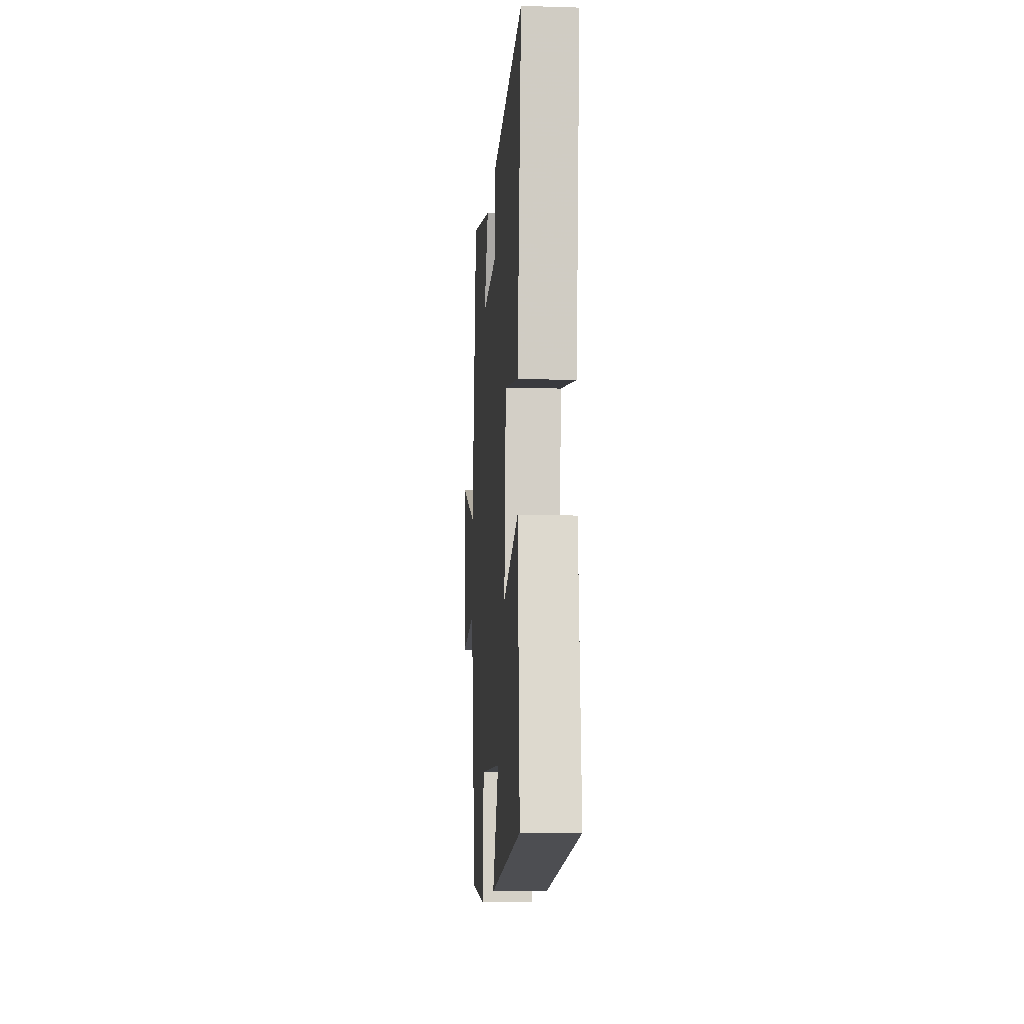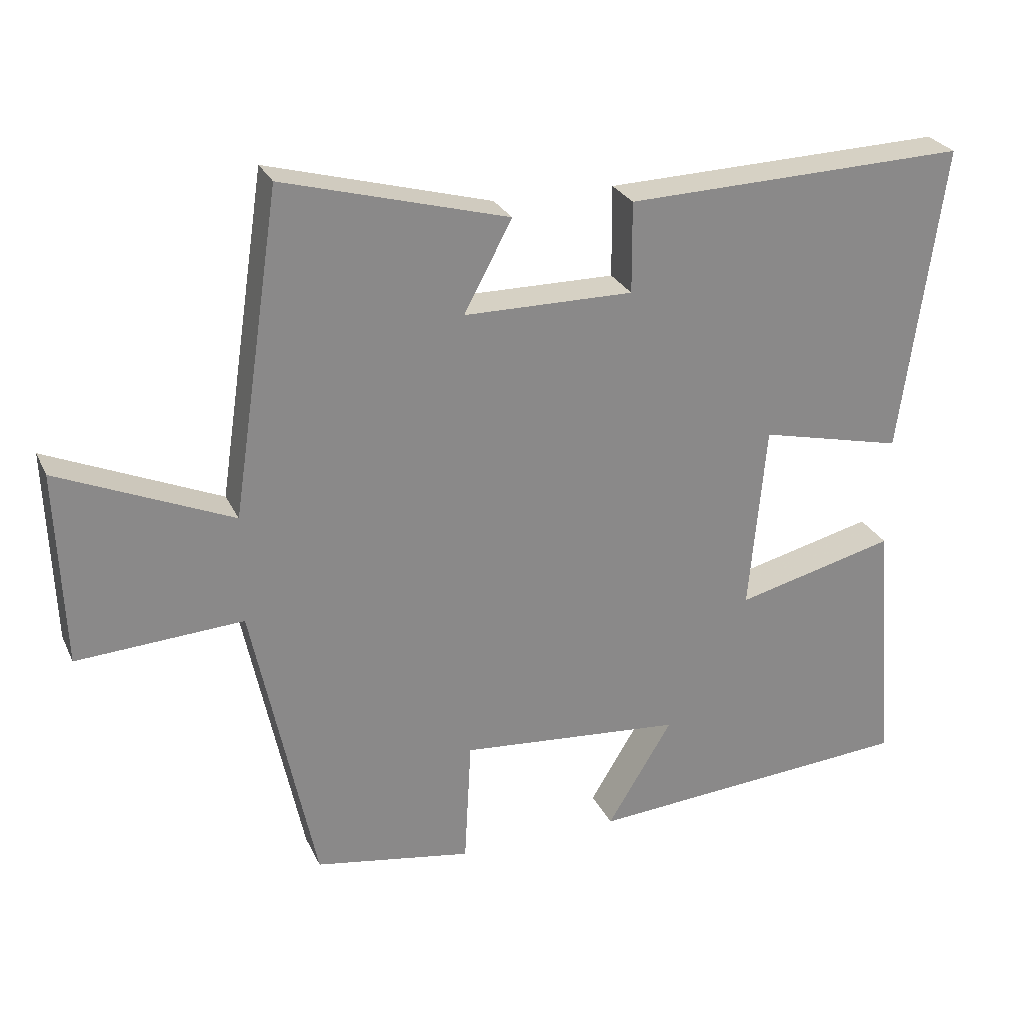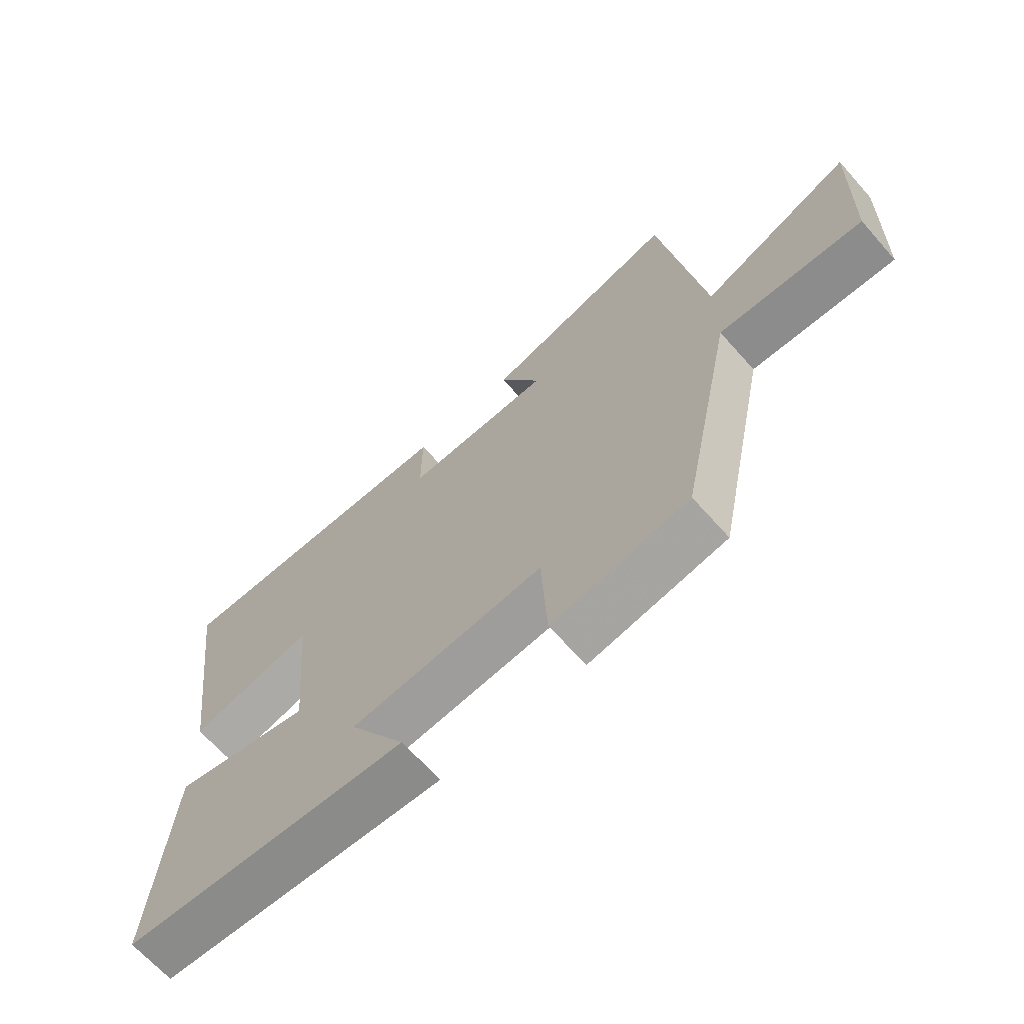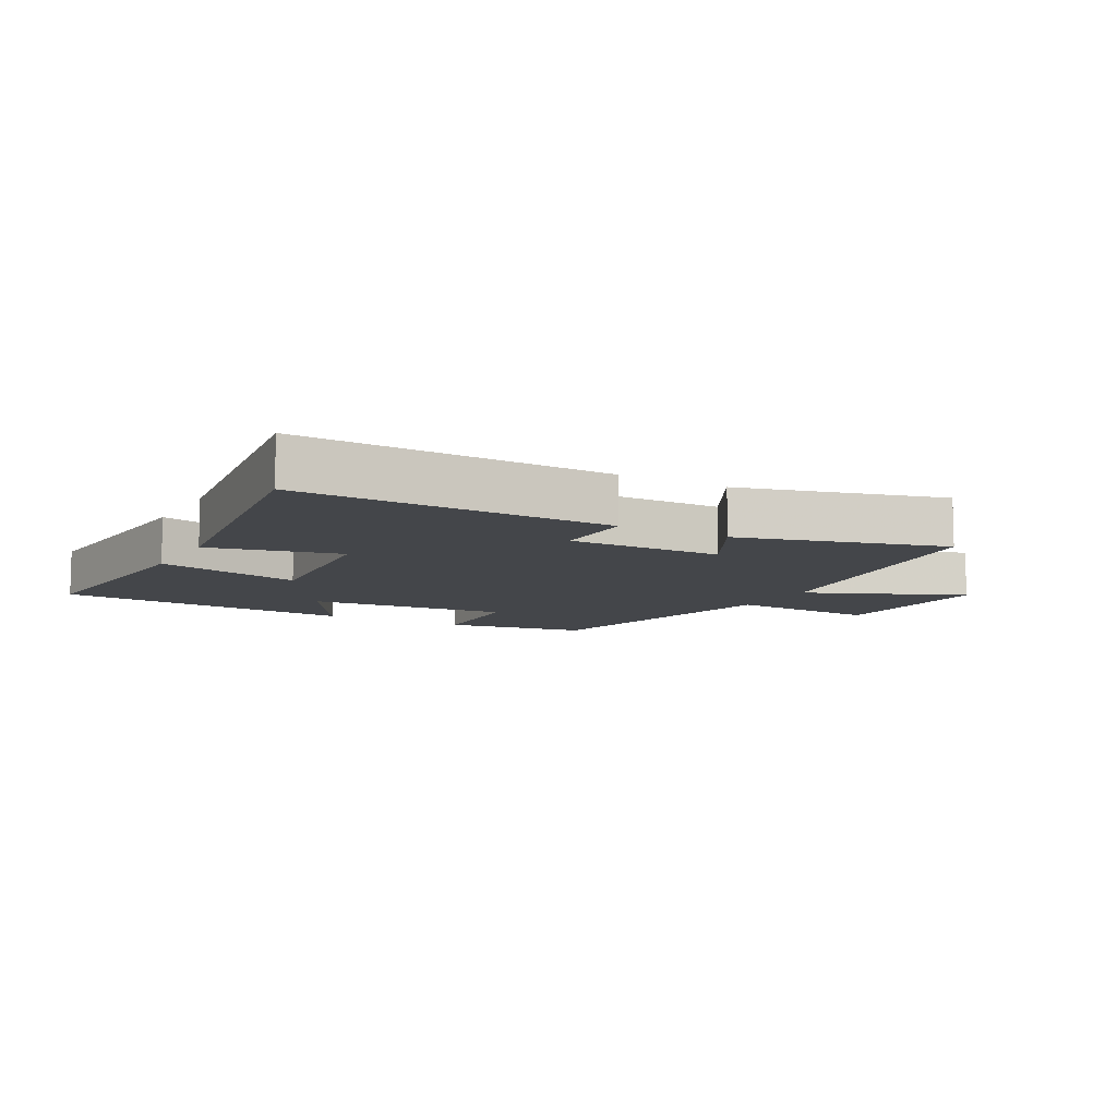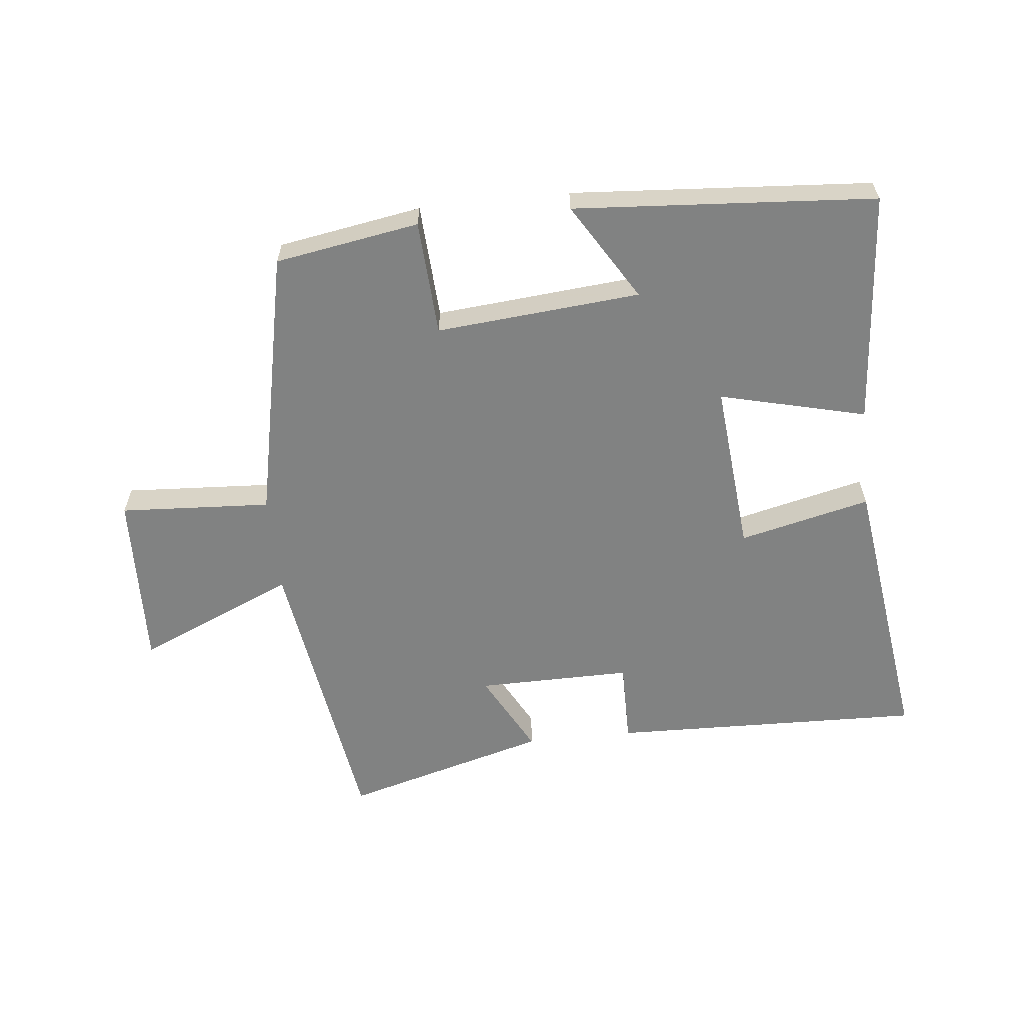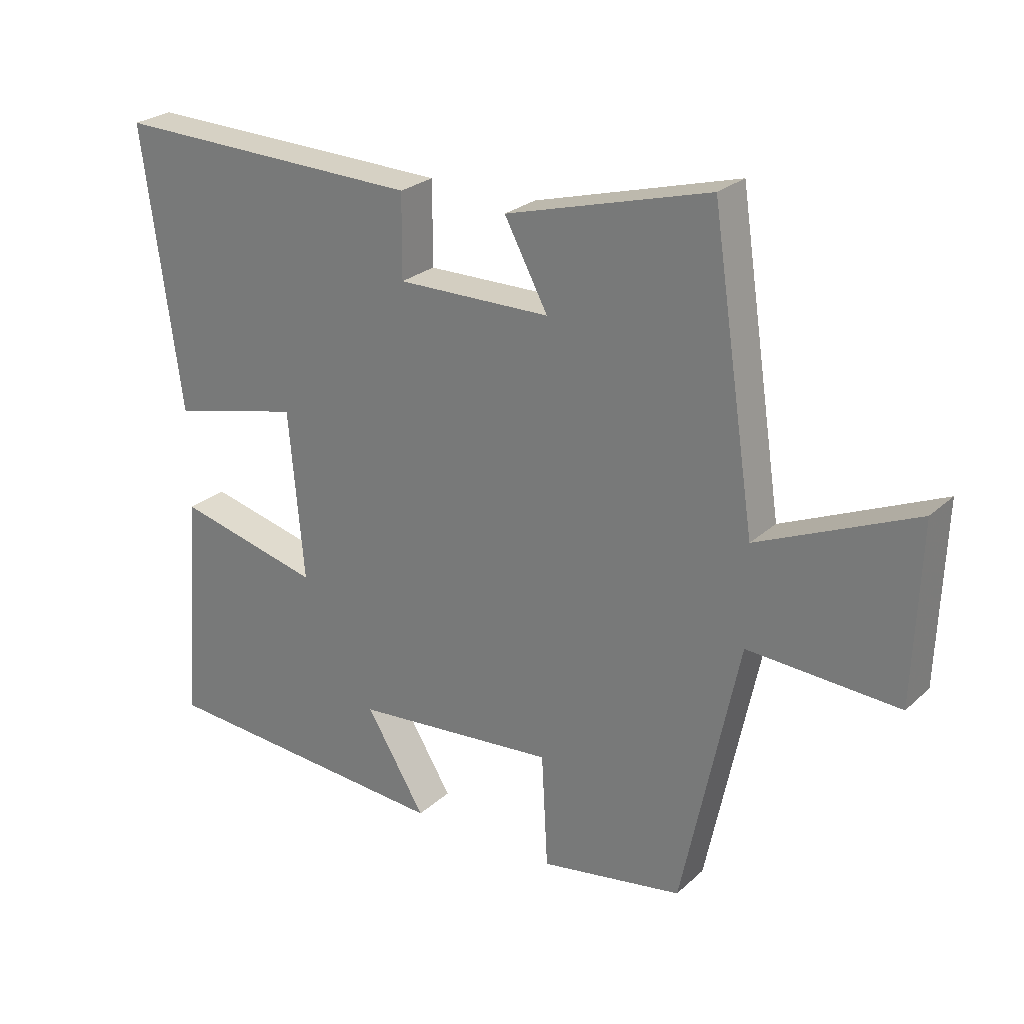
<metadata>
{"format":"obj","ext":"obj","renderer":"f3d","projection":"perspective","resolution":1024,"background":"white","views":[{"elev":-13.0,"azim":-94.0,"up":"+Z"},{"elev":26.8,"azim":159.0,"up":"+Z"},{"elev":-66.8,"azim":41.6,"up":"+Z"},{"elev":-9.4,"azim":-29.0,"up":"+Y"},{"elev":-60.6,"azim":-173.9,"up":"+Y"},{"elev":25.4,"azim":35.4,"up":"+Z"}]}
</metadata>
<code>
v -0.561 0.07 0.514
v -0.067 0.07 0.5
v -0.068 0.07 0.369
v 0.176 0.07 0.371
v 0.107 0.07 0.5
v 0.43 0.07 0.589
v 0.5 0.07 0.125
v 0.749 0.07 0.233
v 0.739 0.07 -0.047
v 0.5 0.07 -0.033
v 0.41 0.07 -0.462
v 0.183 0.07 -0.5
v 0.173 0.07 -0.318
v -0.149 0.07 -0.346
v -0.055 0.07 -0.5
v -0.53 0.07 -0.466
v -0.5 0.07 -0.096
v -0.269 0.07 -0.153
v -0.293 0.07 0.117
v -0.5 0.07 0.068
v -0.561 0 0.514
v -0.067 0 0.5
v -0.068 0 0.369
v 0.176 0 0.371
v 0.107 0 0.5
v 0.43 0 0.589
v 0.5 0 0.125
v 0.749 0 0.233
v 0.739 0 -0.047
v 0.5 0 -0.033
v 0.41 0 -0.462
v 0.183 0 -0.5
v 0.173 0 -0.318
v -0.149 0 -0.346
v -0.055 0 -0.5
v -0.53 0 -0.466
v -0.5 0 -0.096
v -0.269 0 -0.153
v -0.293 0 0.117
v -0.5 0 0.068
f 1 2 3
f 20 1 3
f 19 20 3
f 18 19 3 4
f 16 17 18
f 15 16 18
f 14 15 18
f 13 14 18 4
f 12 13 4
f 11 12 4
f 10 11 4
f 7 8 9 10
f 6 7 10
f 5 6 10
f 4 5 10
f 23 22 21
f 23 21 40
f 23 40 39
f 24 23 39 38
f 38 37 36
f 38 36 35
f 38 35 34
f 24 38 34 33
f 24 33 32
f 24 32 31
f 24 31 30
f 30 29 28 27
f 30 27 26
f 30 26 25
f 30 25 24
f 1 21 22 2
f 2 22 23 3
f 3 23 24 4
f 4 24 25 5
f 5 25 26 6
f 6 26 27 7
f 7 27 28 8
f 8 28 29 9
f 9 29 30 10
f 10 30 31 11
f 11 31 32 12
f 12 32 33 13
f 13 33 34 14
f 14 34 35 15
f 15 35 36 16
f 16 36 37 17
f 17 37 38 18
f 18 38 39 19
f 19 39 40 20
f 20 40 21 1

</code>
